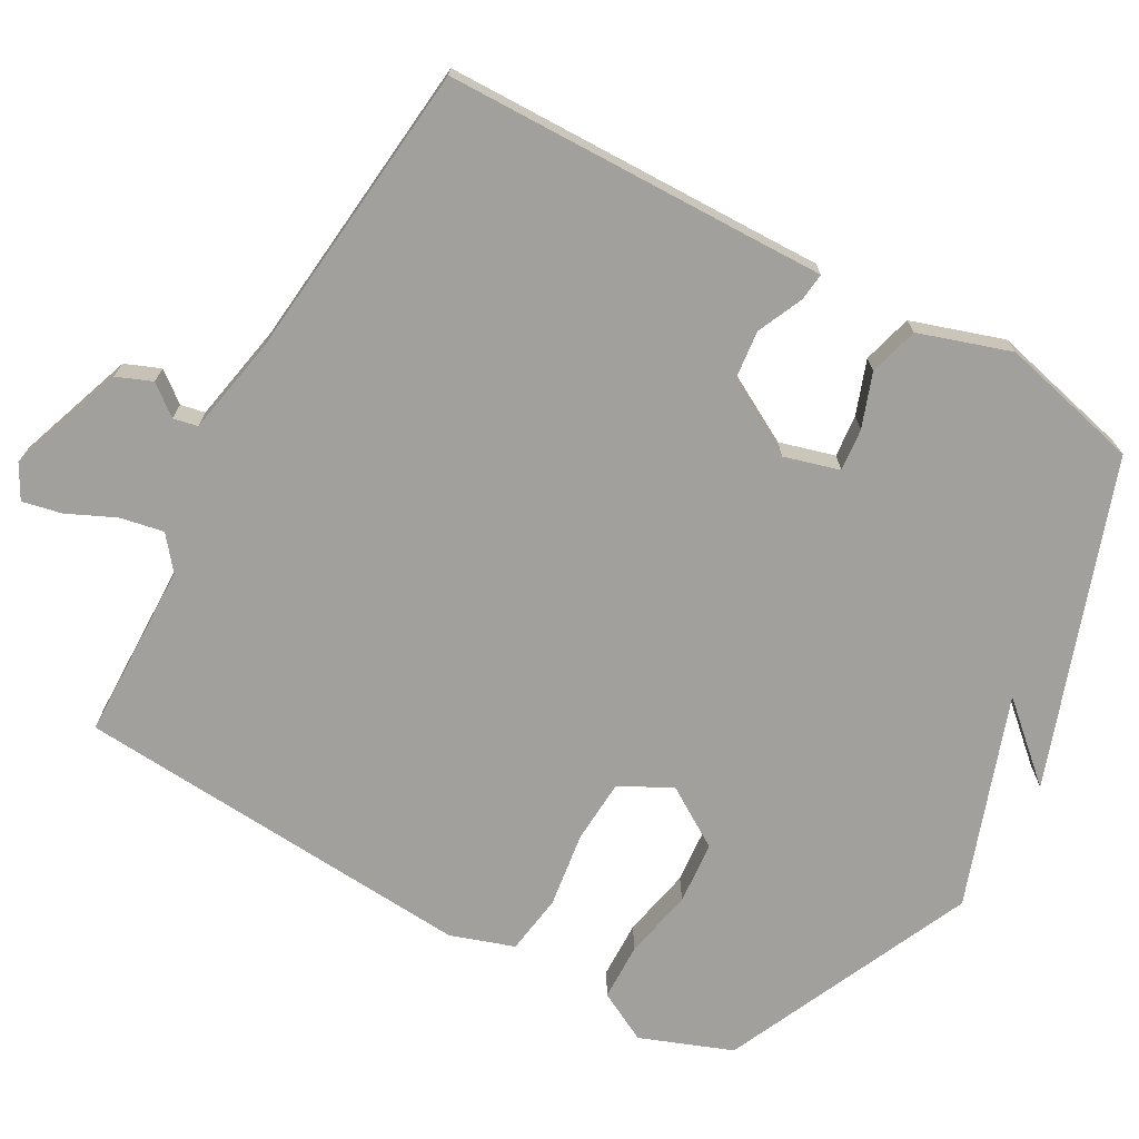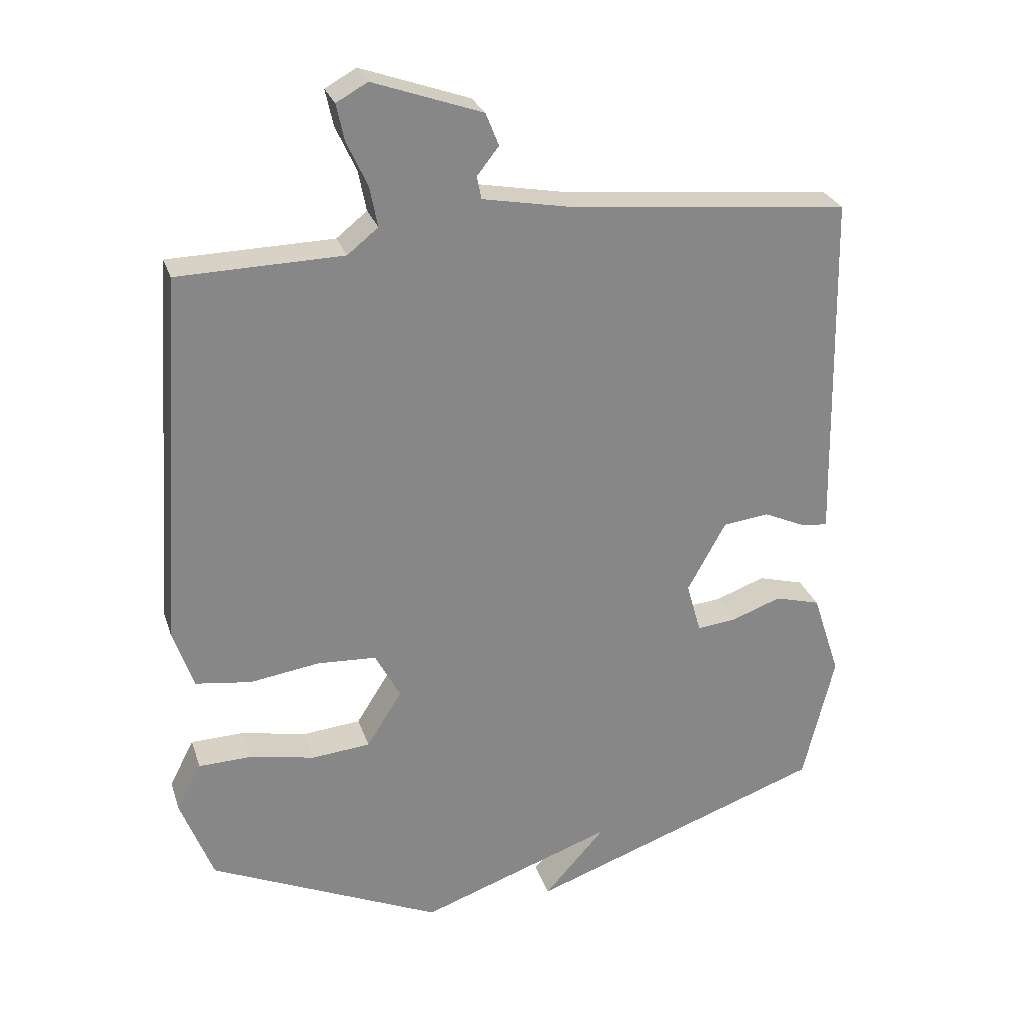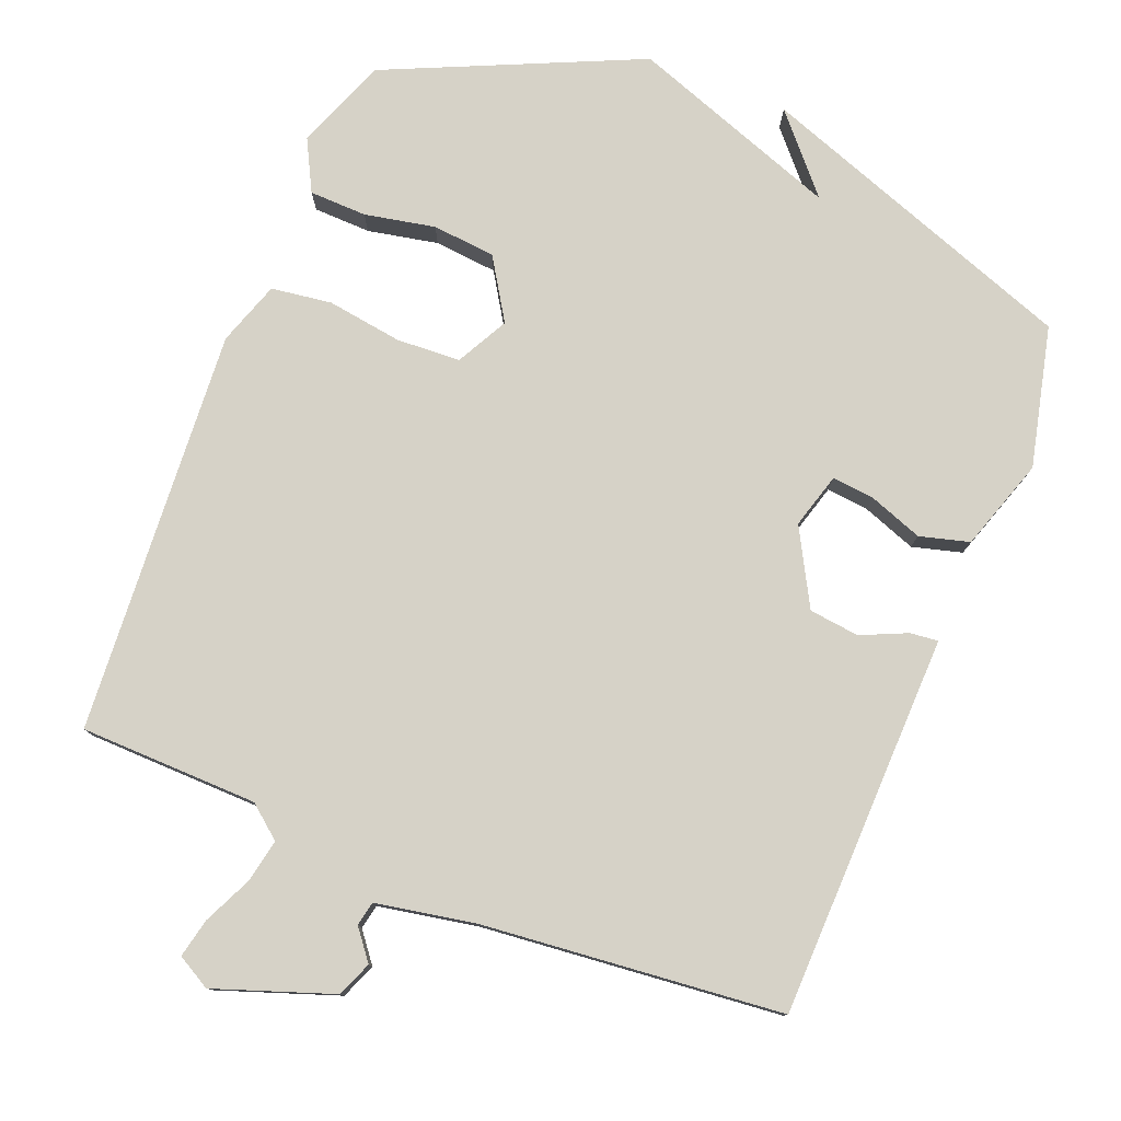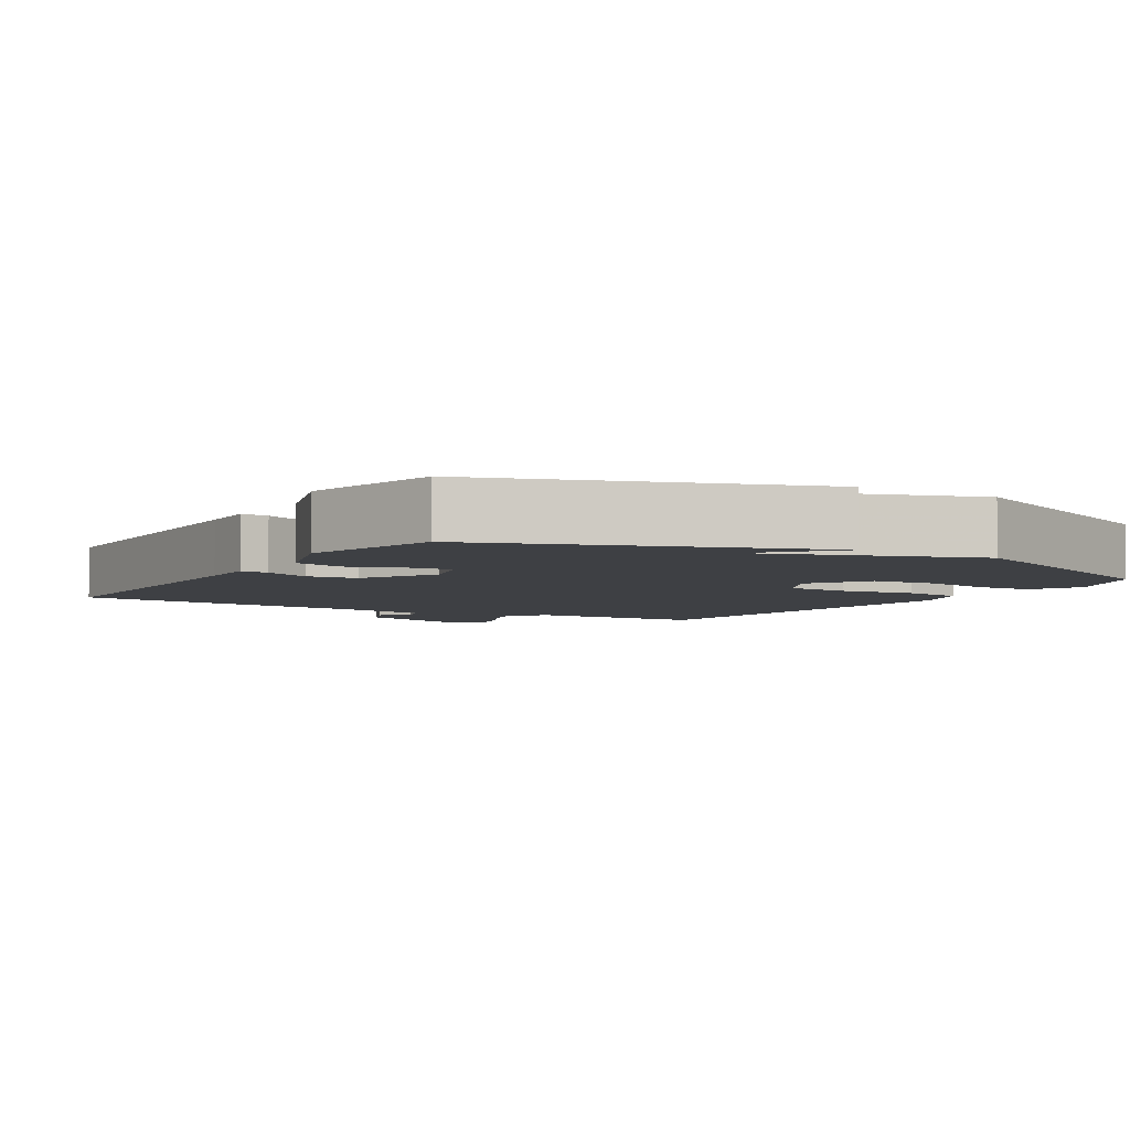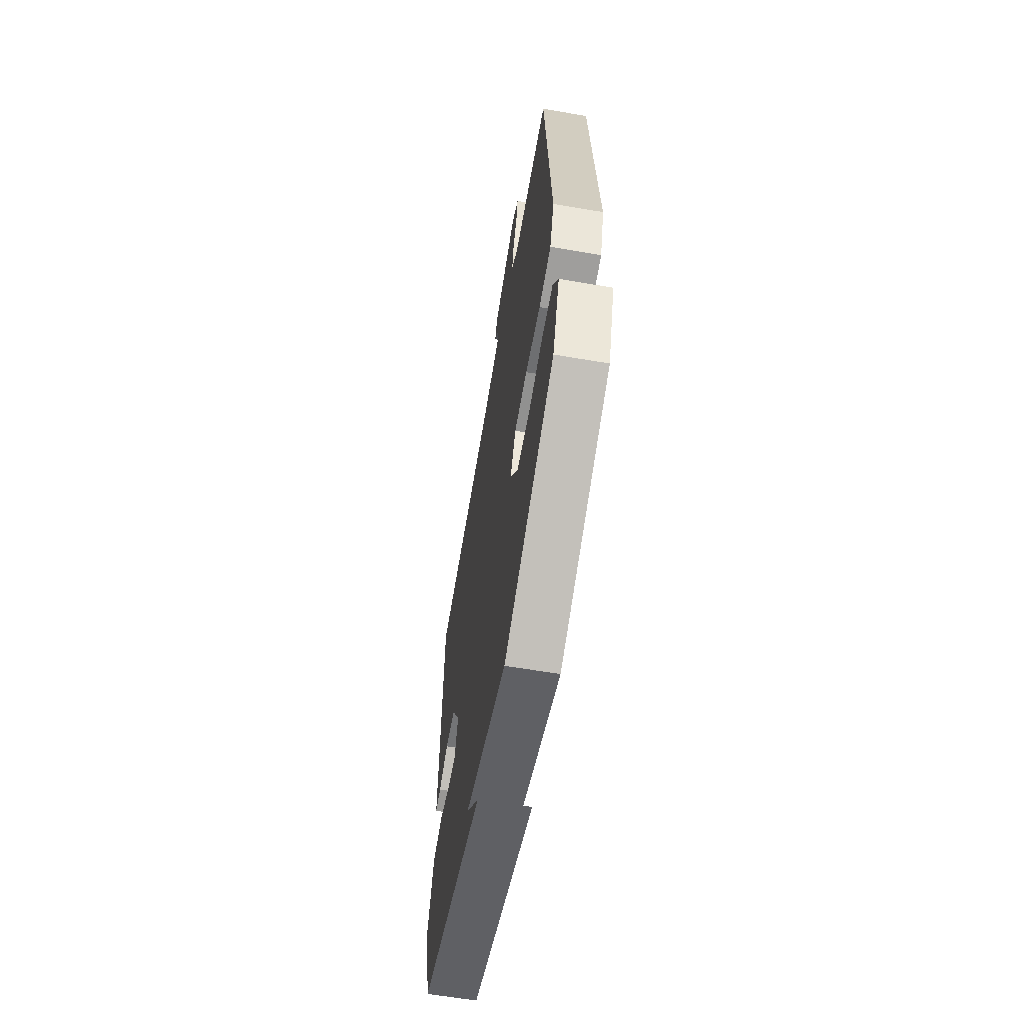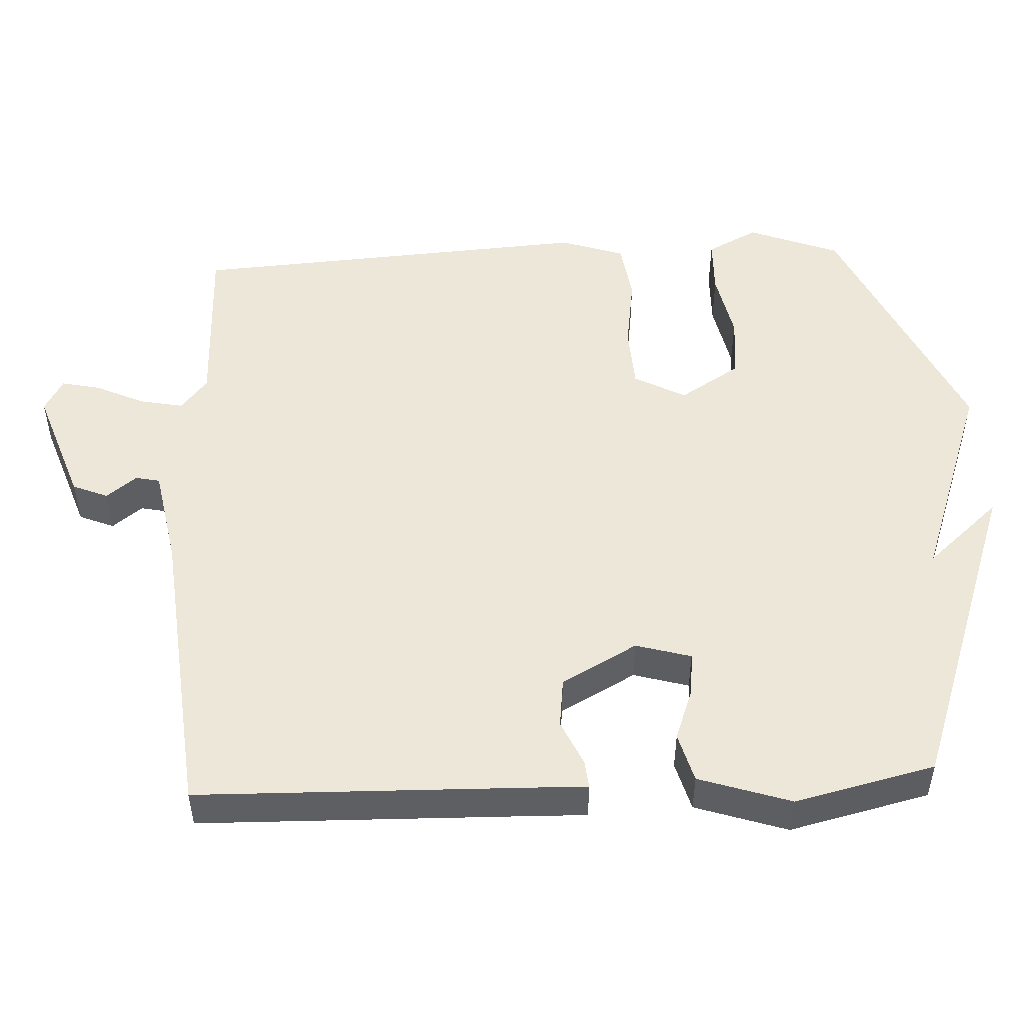
<metadata>
{"format":"obj","ext":"obj","renderer":"f3d","projection":"perspective","resolution":1024,"background":"white","views":[{"elev":-71.7,"azim":60.7,"up":"+Y"},{"elev":27.4,"azim":-16.5,"up":"+Z"},{"elev":78.6,"azim":21.9,"up":"+Y"},{"elev":-4.7,"azim":148.5,"up":"+Y"},{"elev":-62.7,"azim":-99.8,"up":"+Z"},{"elev":50.0,"azim":87.4,"up":"+Y"}]}
</metadata>
<code>
v 0.5 0.07 0.5
v 0.509 0.07 0.048
v 0.511 0.07 -0.034
v 0.472 0.07 -0.03
v 0.408 0.07 -0.001
v 0.338 0.07 -0.009
v 0.28 0.07 -0.114
v 0.302 0.07 -0.191
v 0.361 0.07 -0.185
v 0.436 0.07 -0.158
v 0.505 0.07 -0.177
v 0.547 0.07 -0.305
v 0.5 0.07 -0.5
v 0.051 0.07 -0.659
v 0.143 0.07 -0.556
v -0.149 0.07 -0.659
v -0.5 0.07 -0.5
v -0.549 0.07 -0.372
v -0.512 0.07 -0.301
v -0.432 0.07 -0.299
v -0.334 0.07 -0.319
v -0.246 0.07 -0.311
v -0.193 0.07 -0.227
v -0.231 0.07 -0.155
v -0.32 0.07 -0.15
v -0.425 0.07 -0.165
v -0.509 0.07 -0.153
v -0.539 0.07 -0.064
v -0.5 0.07 0.5
v -0.252 0.07 0.505
v -0.206 0.07 0.542
v -0.218 0.07 0.603
v -0.249 0.07 0.67
v -0.261 0.07 0.725
v -0.214 0.07 0.751
v -0.05 0.07 0.693
v -0.03 0.07 0.644
v -0.063 0.07 0.602
v -0.056 0.07 0.568
v 0.082 0.07 0.542
v 0.5 0 0.5
v 0.509 0 0.048
v 0.511 0 -0.034
v 0.472 0 -0.03
v 0.408 0 -0.001
v 0.338 0 -0.009
v 0.28 0 -0.114
v 0.302 0 -0.191
v 0.361 0 -0.185
v 0.436 0 -0.158
v 0.505 0 -0.177
v 0.547 0 -0.305
v 0.5 0 -0.5
v 0.051 0 -0.659
v 0.143 0 -0.556
v -0.149 0 -0.659
v -0.5 0 -0.5
v -0.549 0 -0.372
v -0.512 0 -0.301
v -0.432 0 -0.299
v -0.334 0 -0.319
v -0.246 0 -0.311
v -0.193 0 -0.227
v -0.231 0 -0.155
v -0.32 0 -0.15
v -0.425 0 -0.165
v -0.509 0 -0.153
v -0.539 0 -0.064
v -0.5 0 0.5
v -0.252 0 0.505
v -0.206 0 0.542
v -0.218 0 0.603
v -0.249 0 0.67
v -0.261 0 0.725
v -0.214 0 0.751
v -0.05 0 0.693
v -0.03 0 0.644
v -0.063 0 0.602
v -0.056 0 0.568
v 0.082 0 0.542
f 36 37 38
f 35 36 38
f 34 35 38
f 33 34 38
f 32 33 38
f 31 32 38 39
f 30 31 39 40
f 28 29 30
f 27 28 30
f 26 27 30
f 25 26 30
f 40 1 2
f 30 40 2
f 25 30 2
f 24 25 2
f 19 20 21
f 18 19 21
f 17 18 21
f 16 17 21
f 15 16 21
f 15 21 22
f 13 14 15
f 12 13 15
f 11 12 15
f 9 10 11 15
f 8 9 15 22
f 7 8 22 23
f 2 3 4 5
f 2 5 6
f 24 2 6
f 6 7 23 24
f 78 77 76
f 78 76 75
f 78 75 74
f 78 74 73
f 78 73 72
f 79 78 72 71
f 80 79 71 70
f 70 69 68
f 70 68 67
f 70 67 66
f 70 66 65
f 42 41 80
f 42 80 70
f 42 70 65
f 42 65 64
f 61 60 59
f 61 59 58
f 61 58 57
f 61 57 56
f 61 56 55
f 62 61 55
f 55 54 53
f 55 53 52
f 55 52 51
f 55 51 50 49
f 62 55 49 48
f 63 62 48 47
f 45 44 43 42
f 46 45 42
f 46 42 64
f 64 63 47 46
f 1 41 42 2
f 2 42 43 3
f 3 43 44 4
f 4 44 45 5
f 5 45 46 6
f 6 46 47 7
f 7 47 48 8
f 8 48 49 9
f 9 49 50 10
f 10 50 51 11
f 11 51 52 12
f 12 52 53 13
f 13 53 54 14
f 14 54 55 15
f 15 55 56 16
f 16 56 57 17
f 17 57 58 18
f 18 58 59 19
f 19 59 60 20
f 20 60 61 21
f 21 61 62 22
f 22 62 63 23
f 23 63 64 24
f 24 64 65 25
f 25 65 66 26
f 26 66 67 27
f 27 67 68 28
f 28 68 69 29
f 29 69 70 30
f 30 70 71 31
f 31 71 72 32
f 32 72 73 33
f 33 73 74 34
f 34 74 75 35
f 35 75 76 36
f 36 76 77 37
f 37 77 78 38
f 38 78 79 39
f 39 79 80 40
f 40 80 41 1

</code>
